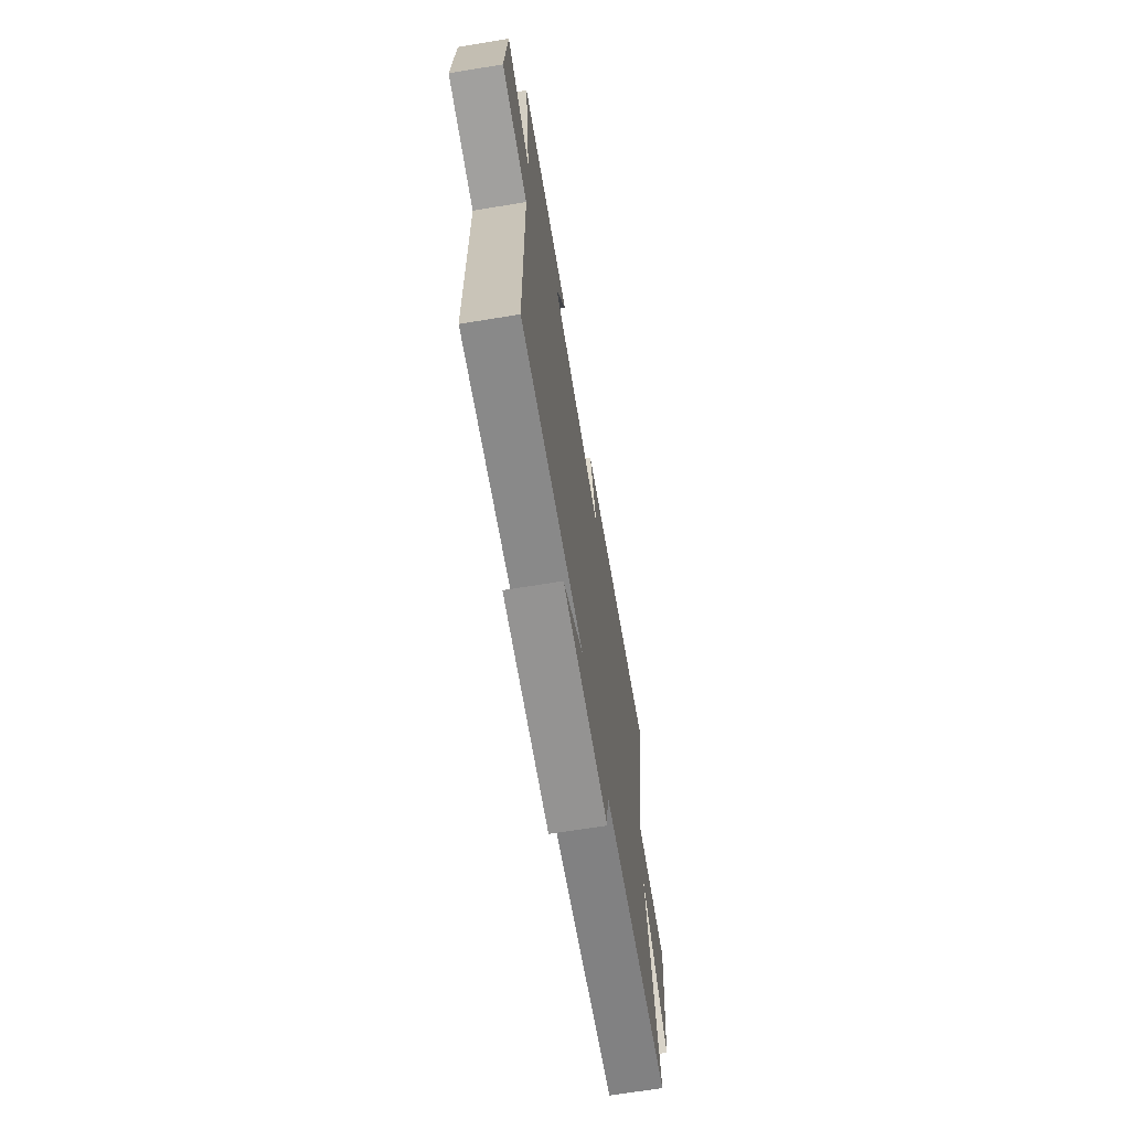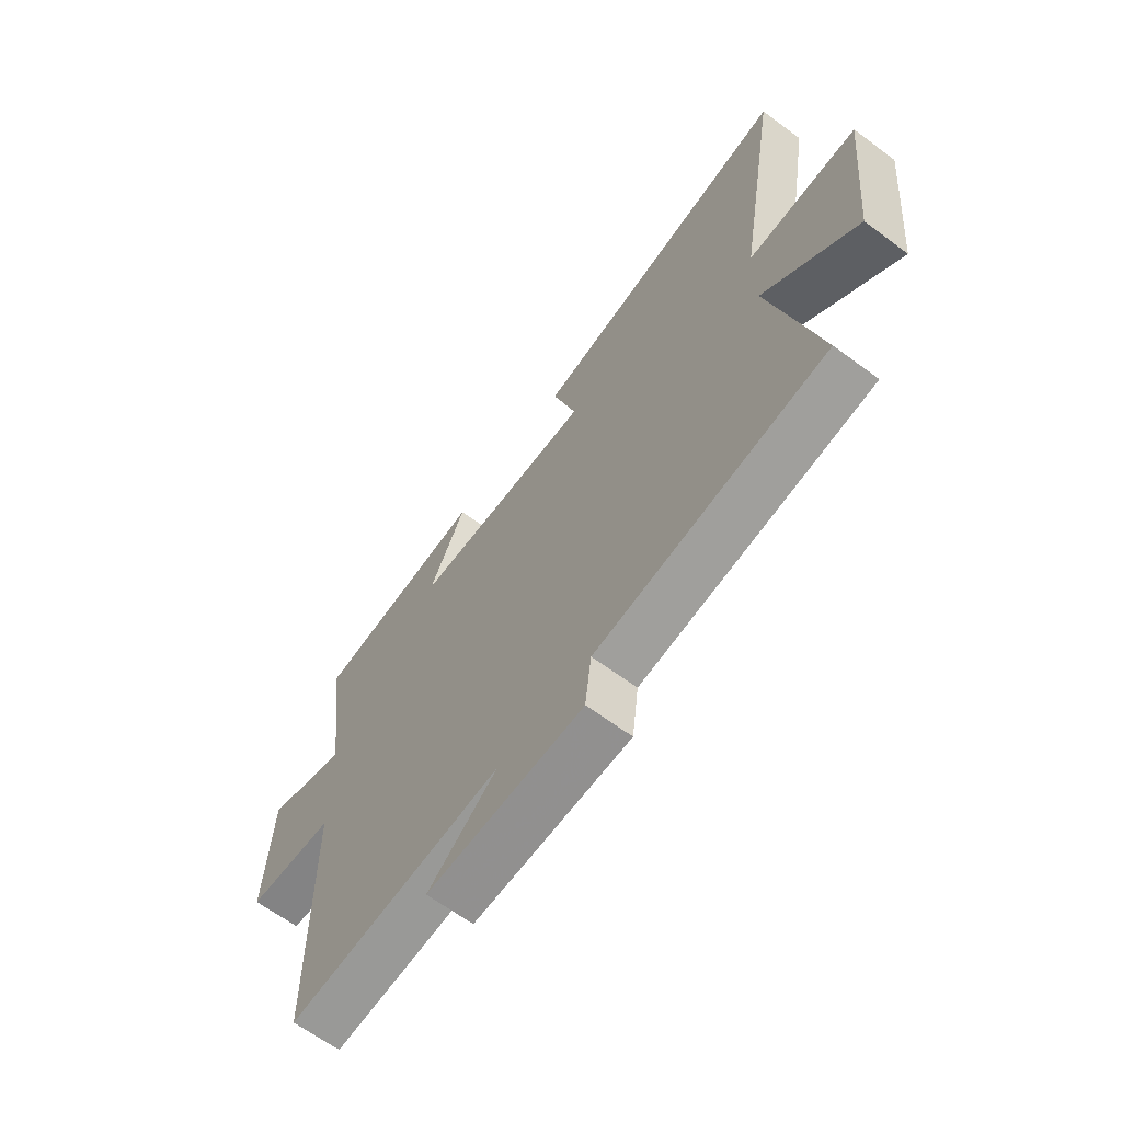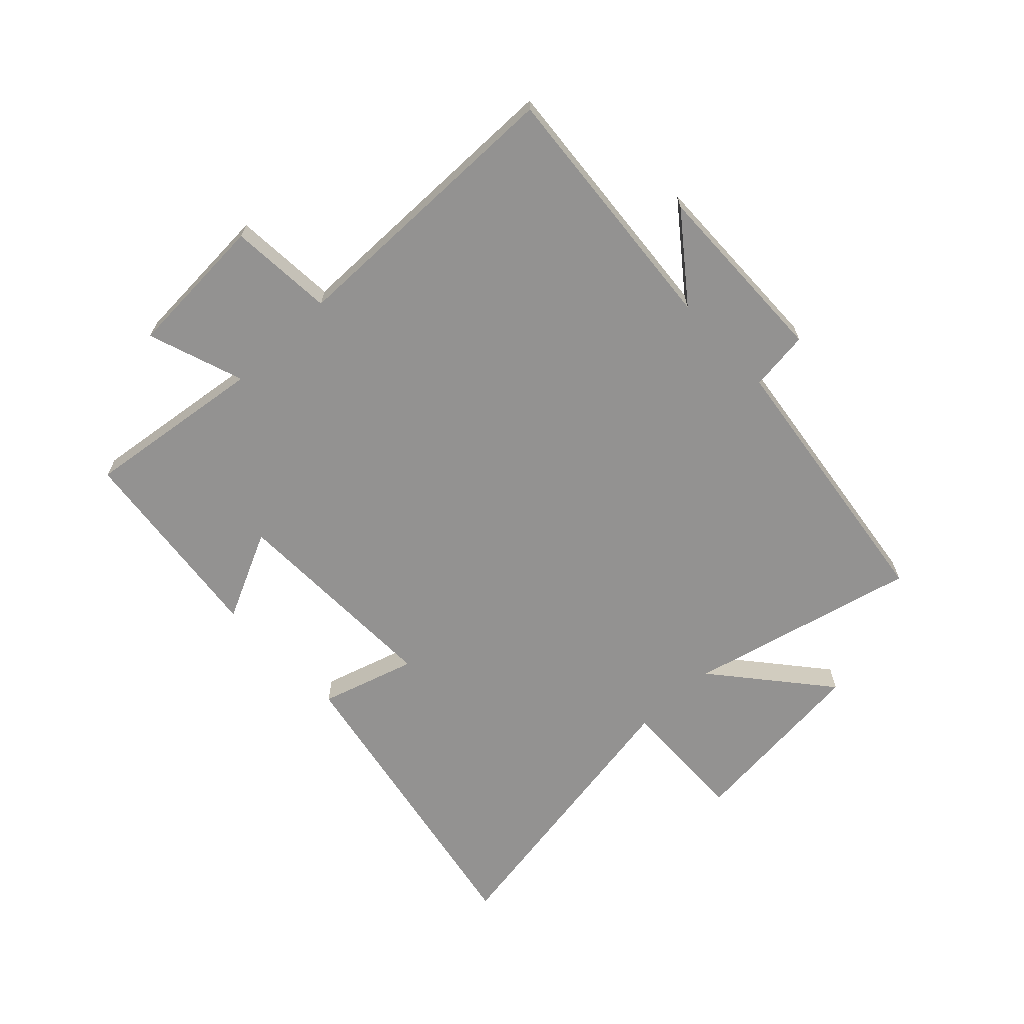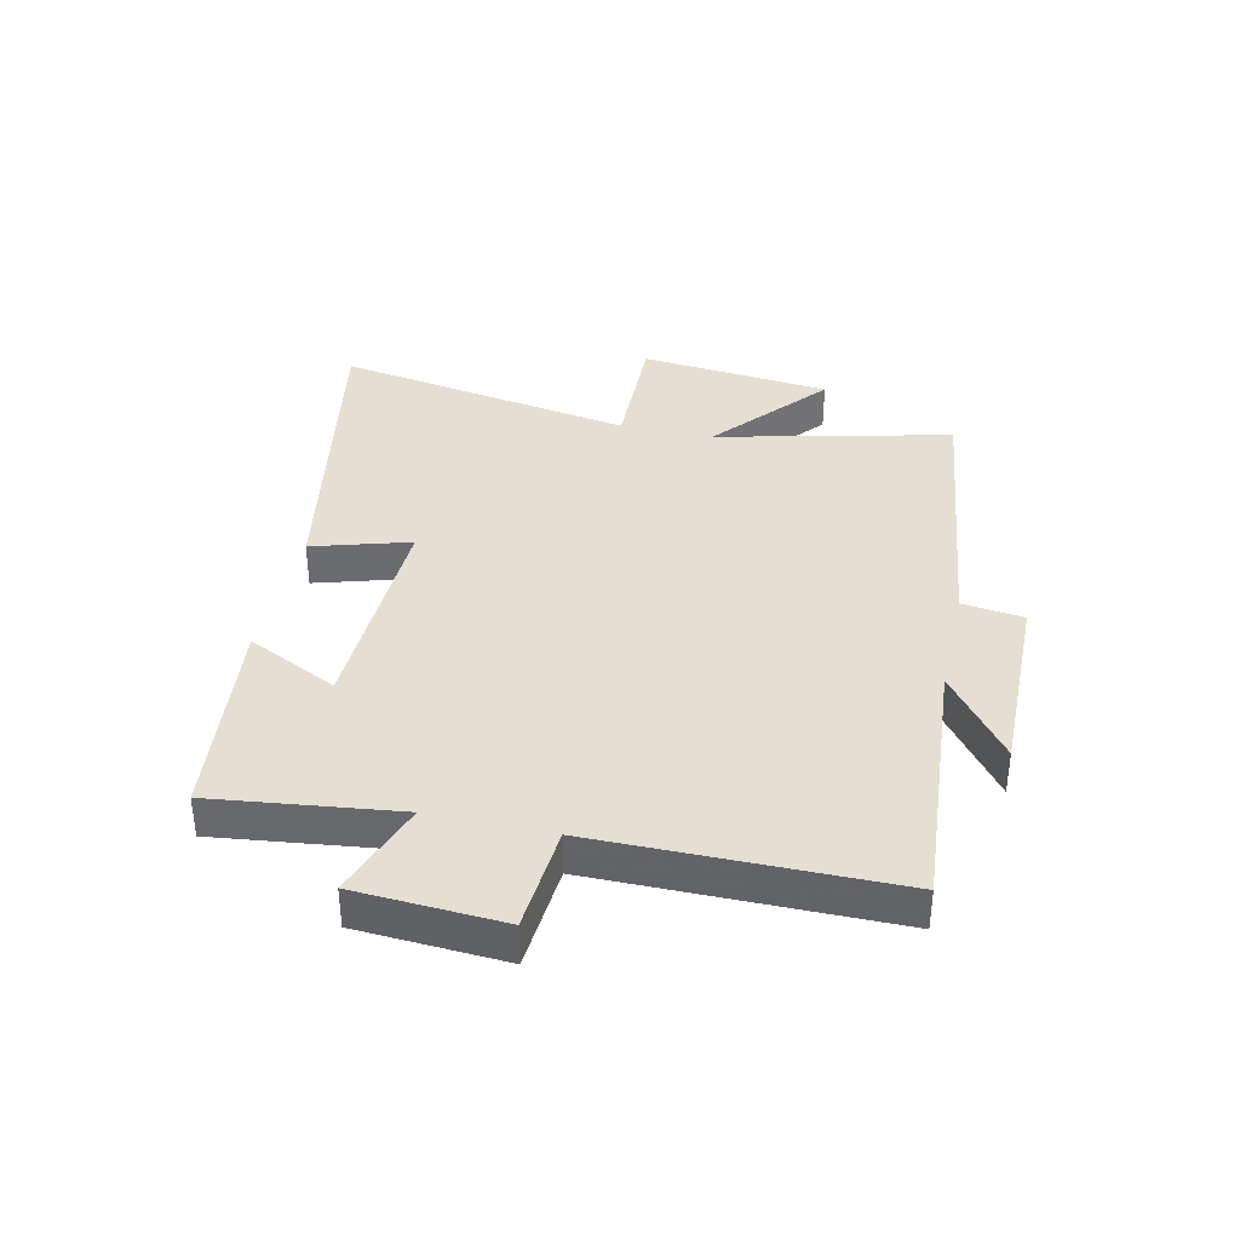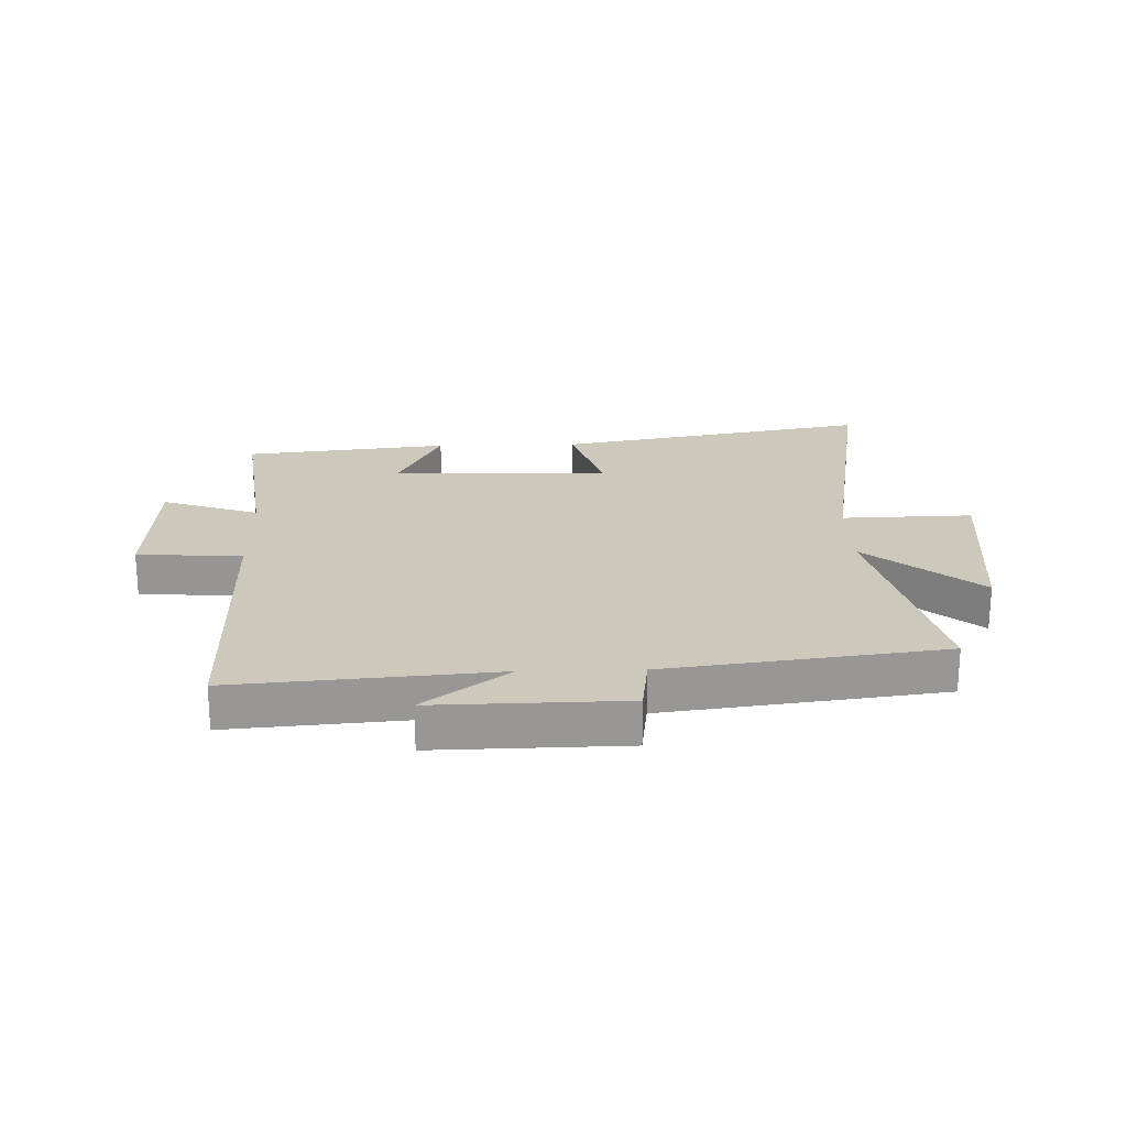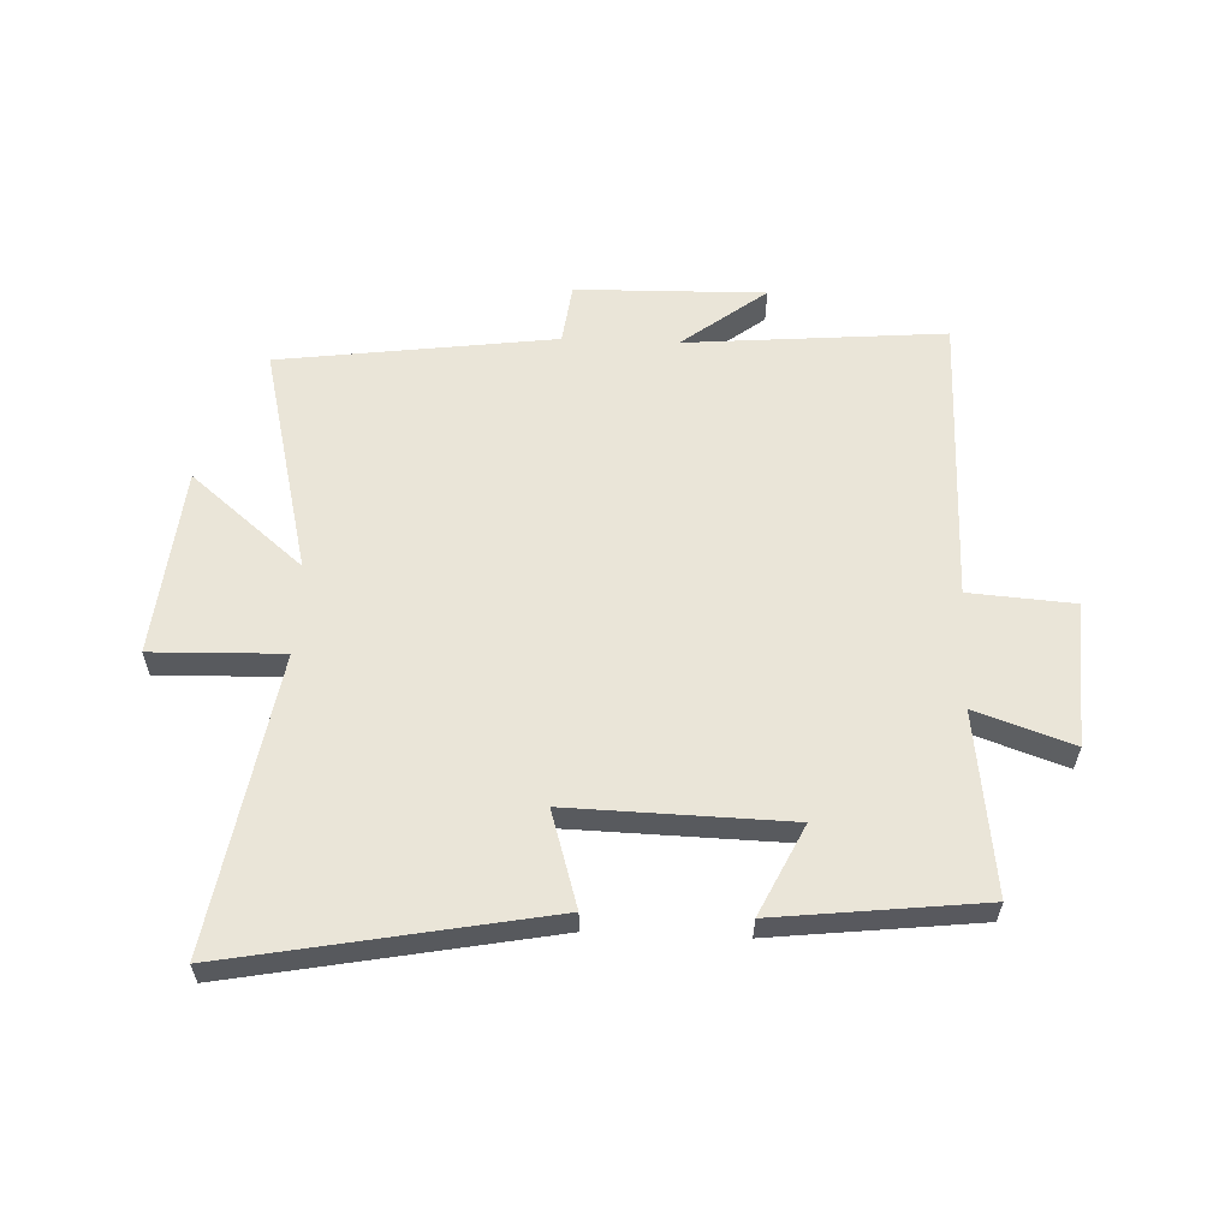
<metadata>
{"format":"obj","ext":"obj","renderer":"f3d","projection":"perspective","resolution":1024,"background":"white","views":[{"elev":-67.8,"azim":99.3,"up":"+Z"},{"elev":-64.8,"azim":-126.7,"up":"+Z"},{"elev":-66.4,"azim":133.4,"up":"+Y"},{"elev":37.0,"azim":102.8,"up":"+Y"},{"elev":22.1,"azim":178.4,"up":"+Y"},{"elev":59.0,"azim":2.3,"up":"+Y"}]}
</metadata>
<code>
v 0.497 0.07 -0.536
v 0.061 0.07 -0.5
v 0.202 0.07 -0.608
v -0.116 0.07 -0.602
v -0.129 0.07 -0.5
v -0.594 0.07 -0.439
v -0.5 0.07 -0.052
v -0.689 0.07 -0.21
v -0.721 0.07 0.108
v -0.5 0.07 0.102
v -0.584 0.07 0.599
v -0.053 0.07 0.5
v -0.102 0.07 0.339
v 0.266 0.07 0.349
v 0.193 0.07 0.5
v 0.539 0.07 0.461
v 0.5 0.07 0.155
v 0.663 0.07 0.212
v 0.677 0.07 -0.032
v 0.5 0.07 -0.045
v 0.497 0 -0.536
v 0.061 0 -0.5
v 0.202 0 -0.608
v -0.116 0 -0.602
v -0.129 0 -0.5
v -0.594 0 -0.439
v -0.5 0 -0.052
v -0.689 0 -0.21
v -0.721 0 0.108
v -0.5 0 0.102
v -0.584 0 0.599
v -0.053 0 0.5
v -0.102 0 0.339
v 0.266 0 0.349
v 0.193 0 0.5
v 0.539 0 0.461
v 0.5 0 0.155
v 0.663 0 0.212
v 0.677 0 -0.032
v 0.5 0 -0.045
f 17 18 19 20
f 17 20 1 2
f 14 15 16 17
f 13 14 17 2
f 10 11 12 13
f 10 13 2
f 7 8 9 10
f 7 10 2
f 5 6 7 2
f 2 3 4 5
f 40 39 38 37
f 22 21 40 37
f 37 36 35 34
f 22 37 34 33
f 33 32 31 30
f 22 33 30
f 30 29 28 27
f 22 30 27
f 22 27 26 25
f 25 24 23 22
f 1 21 22 2
f 2 22 23 3
f 3 23 24 4
f 4 24 25 5
f 5 25 26 6
f 6 26 27 7
f 7 27 28 8
f 8 28 29 9
f 9 29 30 10
f 10 30 31 11
f 11 31 32 12
f 12 32 33 13
f 13 33 34 14
f 14 34 35 15
f 15 35 36 16
f 16 36 37 17
f 17 37 38 18
f 18 38 39 19
f 19 39 40 20
f 20 40 21 1

</code>
